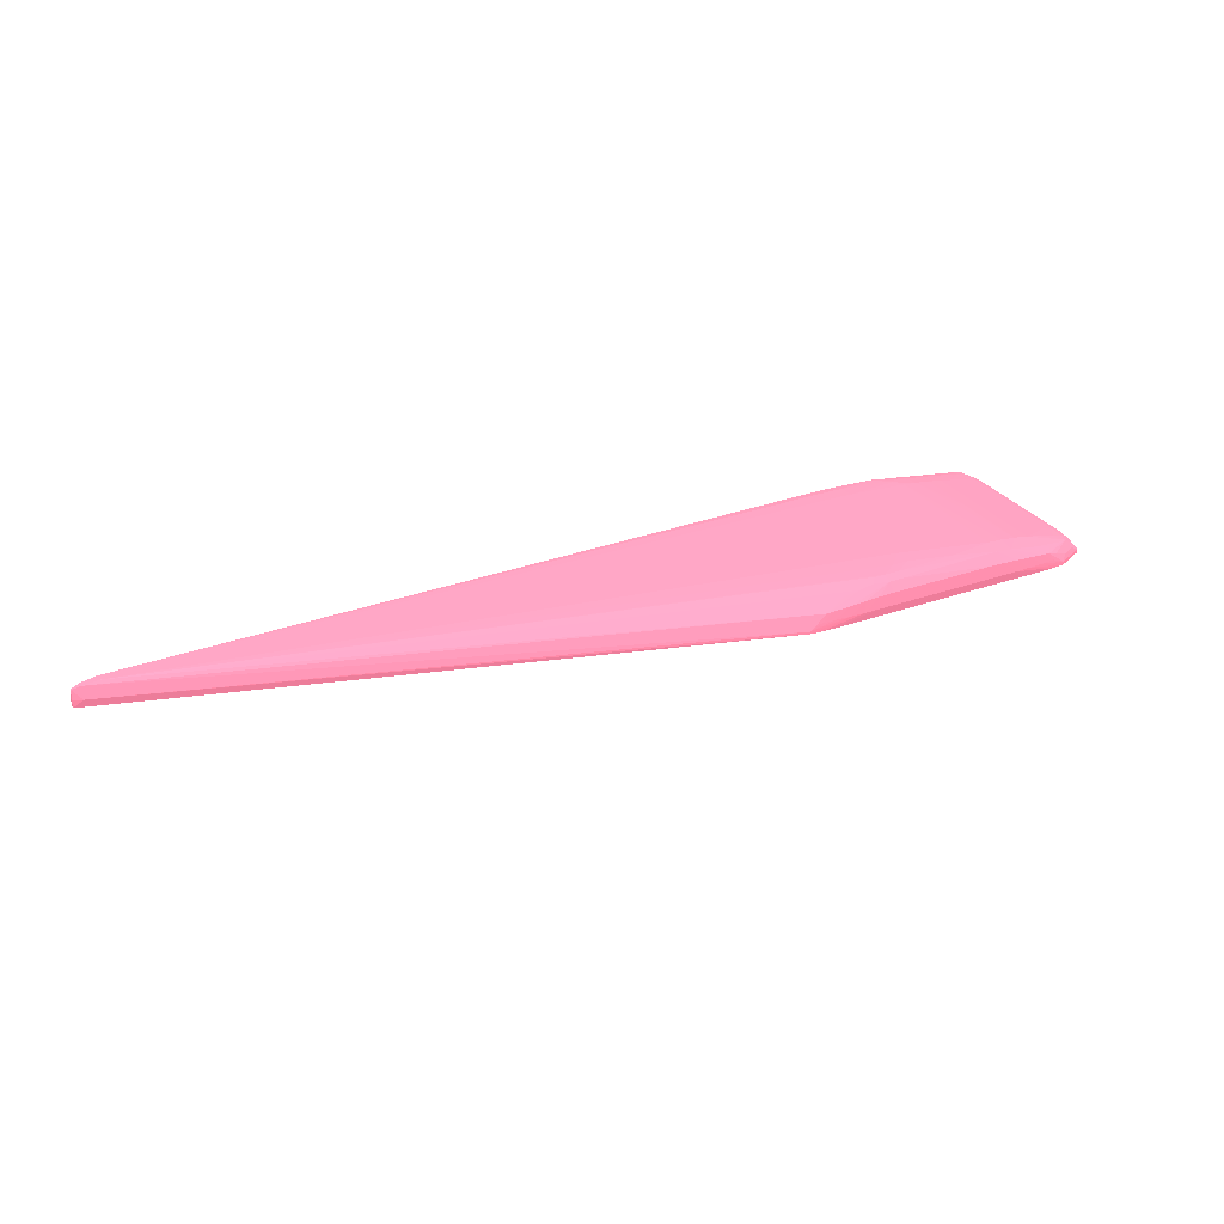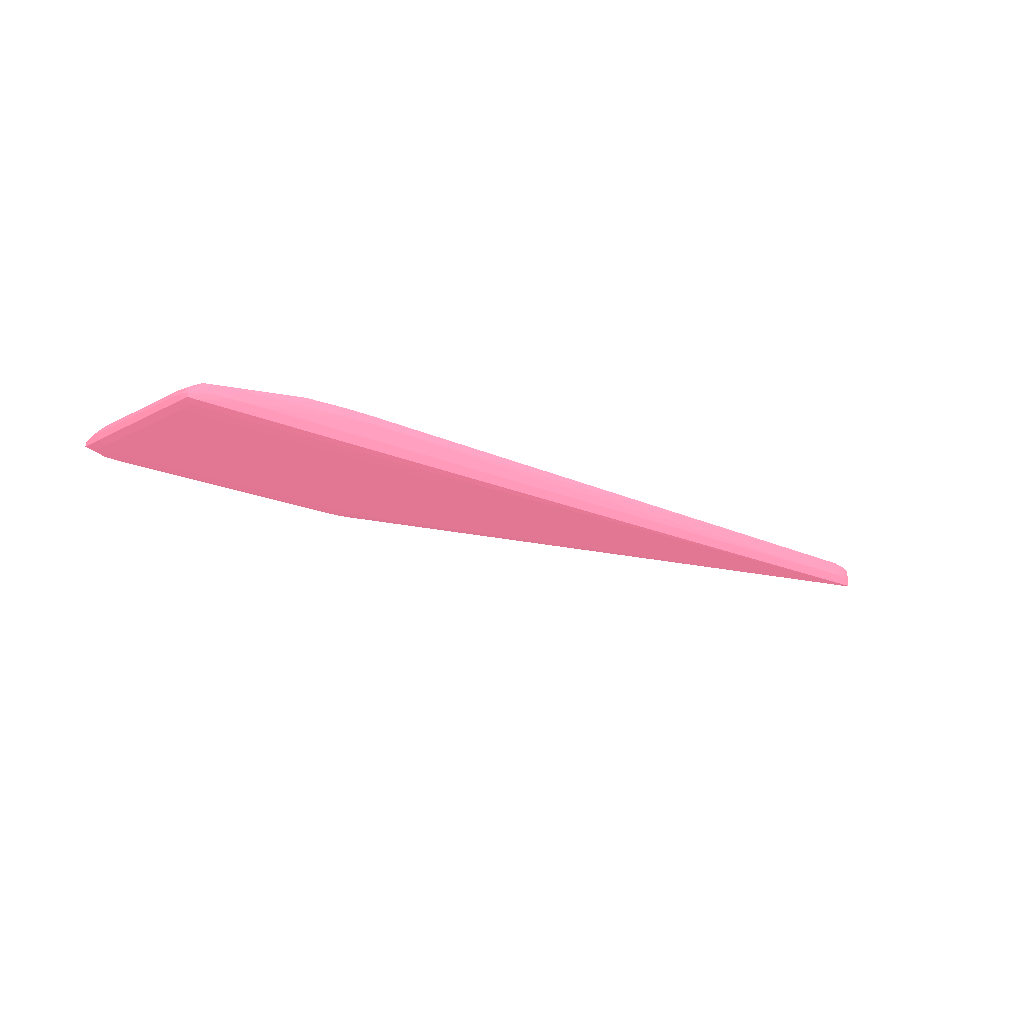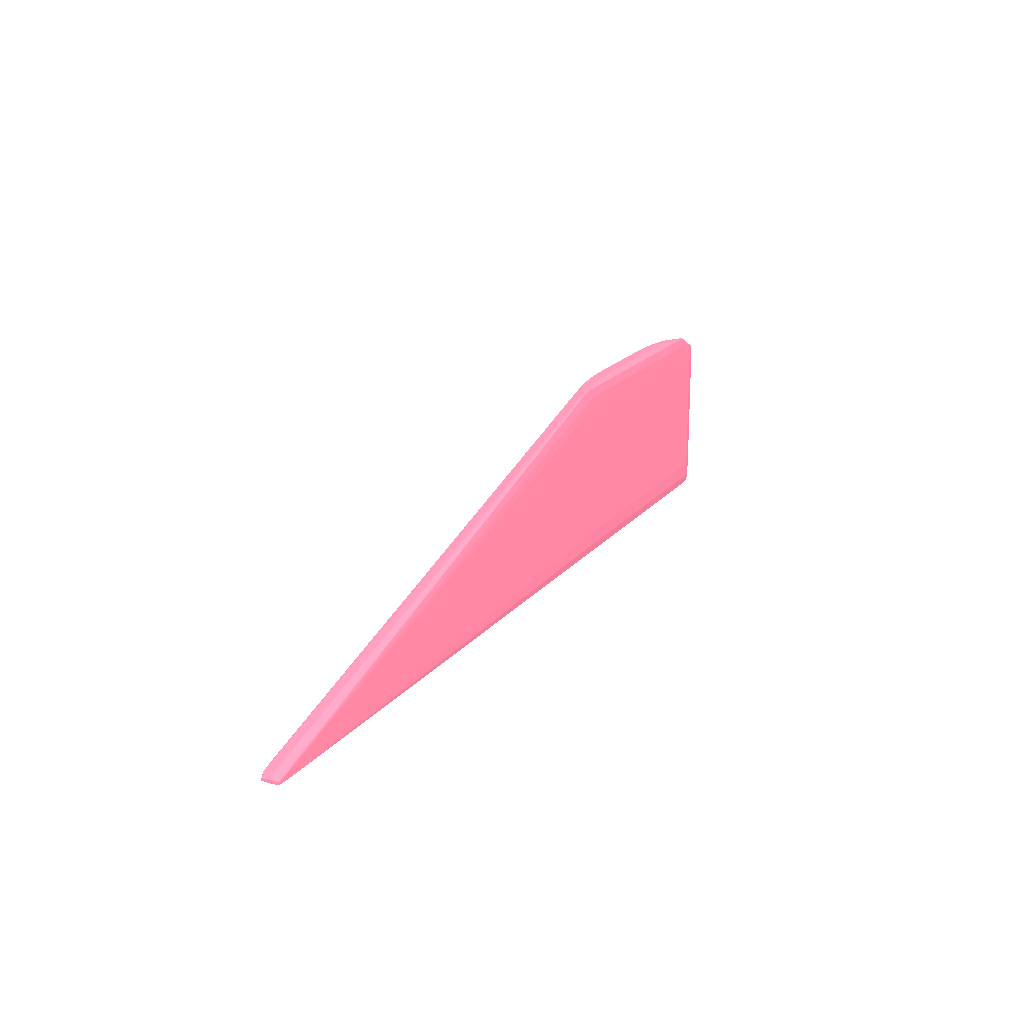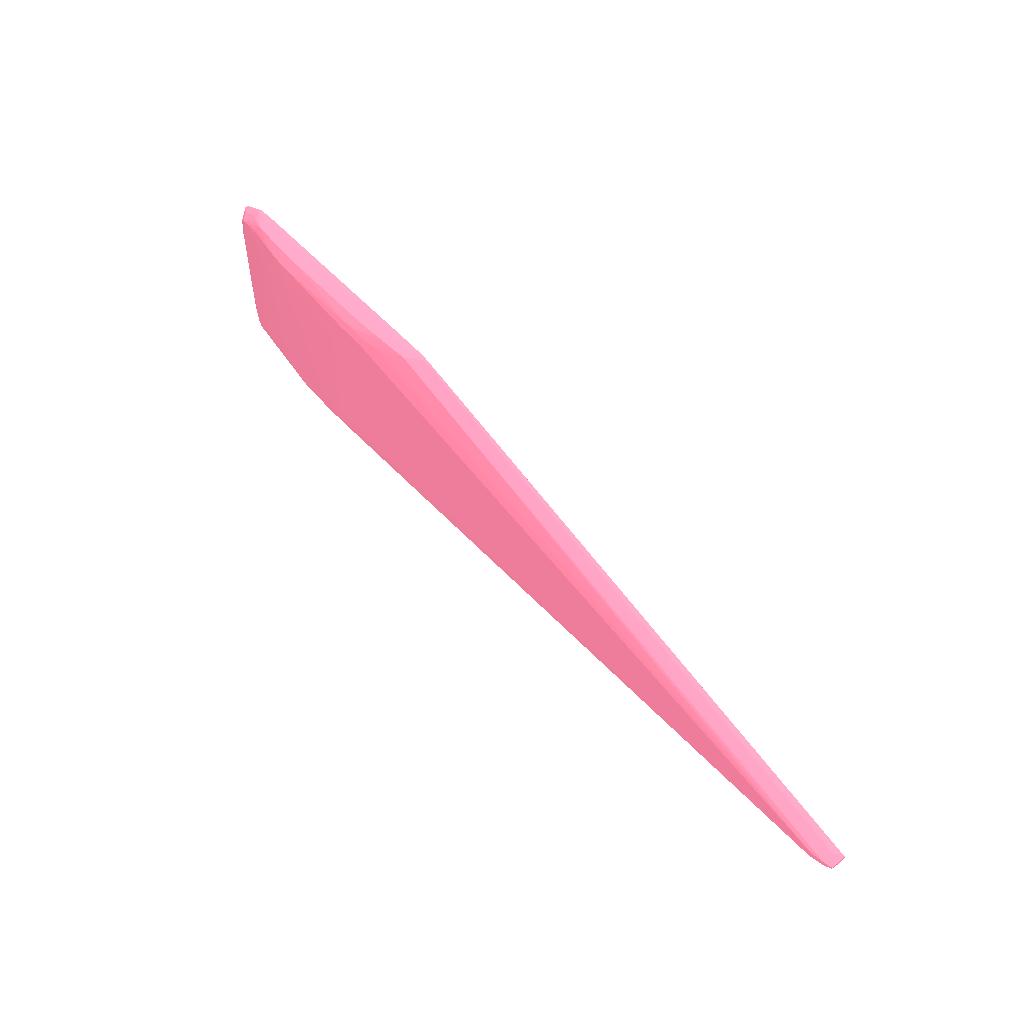
<metadata>
{"format":"obj","ext":"obj","renderer":"f3d","projection":"perspective","resolution":1024,"background":"white","views":[{"elev":29.3,"azim":152.2,"up":"+Z"},{"elev":-17.3,"azim":-42.7,"up":"+Z"},{"elev":18.4,"azim":116.1,"up":"+Y"},{"elev":54.0,"azim":49.0,"up":"+Y"}]}
</metadata>
<code>
v -0.005956 0.04059 -0.06821 0.6784 0.3569 0.4353
v -0.005956 0.0405 -0.0673 0.6784 0.3569 0.4353
v -0.004832 0.04059 -0.06821 0.6784 0.3569 0.4353
v -0.001466 0.04043 -0.06885 0.6784 0.3569 0.4353
v -0.00259 0.04043 -0.06886 0.6784 0.3569 0.4353
v -0.01829 0.04043 -0.06886 0.6784 0.3569 0.4353
v -0.01492 0.04059 -0.06821 0.6784 0.3569 0.4353
v -0.0138 0.0405 -0.0673 0.6784 0.3569 0.4353
v -0.005956 0.03996 -0.06674 0.6784 0.3569 0.4353
v -0.004832 0.0405 -0.06733 0.6784 0.3569 0.4353
v -0.003708 0.04058 -0.06821 0.6784 0.3569 0.4353
v -0.0003488 0.04041 -0.06884 0.6784 0.3569 0.4353
v -0.0003488 0.03978 -0.06898 0.6784 0.3569 0.4353
v -0.001466 0.03978 -0.06899 0.6784 0.3569 0.4353
v -0.00259 0.03978 -0.06899 0.6784 0.3569 0.4353
v -0.01829 0.03978 -0.06899 0.6784 0.3569 0.4353
v -0.0194 0.03978 -0.06898 0.6784 0.3569 0.4353
v -0.0194 0.04042 -0.06885 0.6784 0.3569 0.4353
v -0.01605 0.04058 -0.06821 0.6784 0.3569 0.4353
v -0.01492 0.0405 -0.06732 0.6784 0.3569 0.4353
v -0.007073 0.03996 -0.06674 0.6784 0.3569 0.4353
v -0.005956 0.0394 -0.06647 0.6784 0.3569 0.4353
v -0.005175 0.03932 -0.0665 0.6784 0.3569 0.4353
v -0.004818 0.03973 -0.06674 0.6784 0.3569 0.4353
v -0.003708 0.03978 -0.0669 0.6784 0.3569 0.4353
v -0.00259 0.04045 -0.06749 0.6784 0.3569 0.4353
v -0.003708 0.04049 -0.0674 0.6784 0.3569 0.4353
v -0.00259 0.04054 -0.06821 0.6784 0.3569 0.4353
v 0.0004182 0.04038 -0.06881 0.6784 0.3569 0.4353
v 0.0007818 0.03983 -0.0689 0.6784 0.3569 0.4353
v 0.04449 0.02714 -0.06886 0.6784 0.3569 0.4353
v 0.0007752 0.03866 -0.06904 0.6784 0.3569 0.4353
v -0.02053 0.03866 -0.06904 0.6784 0.3569 0.4353
v -0.02165 0.03866 -0.06902 0.6784 0.3569 0.4353
v -0.02059 0.03986 -0.0689 0.6784 0.3569 0.4353
v -0.02026 0.04039 -0.06882 0.6784 0.3569 0.4353
v -0.01716 0.04055 -0.06821 0.6784 0.3569 0.4353
v -0.01605 0.04049 -0.06738 0.6784 0.3569 0.4353
v -0.01492 0.03978 -0.06677 0.6784 0.3569 0.4353
v -0.007073 0.0394 -0.06647 0.6784 0.3569 0.4353
v -0.0138 0.03978 -0.06675 0.6784 0.3569 0.4353
v -0.008197 0.03866 -0.06638 0.6784 0.3569 0.4353
v -0.007073 0.03866 -0.06639 0.6784 0.3569 0.4353
v 0.04337 0.02727 -0.06716 0.6784 0.3569 0.4353
v -0.00259 0.03978 -0.06707 0.6784 0.3569 0.4353
v -0.0009042 0.04034 -0.06765 0.6784 0.3569 0.4353
v -0.001466 0.04038 -0.06759 0.6784 0.3569 0.4353
v -0.001466 0.04047 -0.06821 0.6784 0.3569 0.4353
v 0.0004182 0.04038 -0.06863 0.6784 0.3569 0.4353
v 0.04449 0.0274 -0.06821 0.6784 0.3569 0.4353
v 0.04513 0.02703 -0.06883 0.6784 0.3569 0.4353
v 0.04449 0.02679 -0.06886 0.6784 0.3569 0.4353
v 0.0007752 0.03754 -0.06904 0.6784 0.3569 0.4353
v -0.02053 0.02857 -0.06904 0.6784 0.3569 0.4353
v -0.02165 0.03754 -0.06904 0.6784 0.3569 0.4353
v -0.02239 0.03754 -0.0689 0.6784 0.3569 0.4353
v -0.02237 0.03866 -0.06889 0.6784 0.3569 0.4353
v -0.0223 0.03936 -0.06884 0.6784 0.3569 0.4353
v -0.02165 0.03957 -0.06889 0.6784 0.3569 0.4353
v -0.02026 0.04039 -0.06859 0.6784 0.3569 0.4353
v -0.01716 0.04046 -0.06747 0.6784 0.3569 0.4353
v -0.01829 0.04049 -0.06821 0.6784 0.3569 0.4353
v -0.01605 0.03978 -0.06686 0.6784 0.3569 0.4353
v -0.01605 0.03866 -0.06665 0.6784 0.3569 0.4353
v -0.01492 0.03866 -0.06659 0.6784 0.3569 0.4353
v -0.01156 0.03917 -0.06653 0.6784 0.3569 0.4353
v -0.008197 0.03754 -0.06628 0.6784 0.3569 0.4353
v 0.04337 0.02672 -0.06716 0.6784 0.3569 0.4353
v 0.04449 0.02716 -0.06734 0.6784 0.3569 0.4353
v -0.008197 0.03417 -0.06627 0.6784 0.3569 0.4353
v -0.008197 0.03305 -0.06626 0.6784 0.3569 0.4353
v -0.008197 0.03193 -0.06626 0.6784 0.3569 0.4353
v -0.008197 0.02857 -0.06626 0.6784 0.3569 0.4353
v -0.0004546 0.0404 -0.06824 0.6784 0.3569 0.4353
v 0.0451 0.02699 -0.06757 0.6784 0.3569 0.4353
v 0.04515 0.02707 -0.06821 0.6784 0.3569 0.4353
v 0.04513 0.02683 -0.06883 0.6784 0.3569 0.4353
v -0.0003488 0.02745 -0.06899 0.6784 0.3569 0.4353
v -0.0003488 0.02857 -0.06904 0.6784 0.3569 0.4353
v 0.04449 0.02668 -0.06821 0.6784 0.3569 0.4353
v 0.04337 0.02663 -0.06821 0.6784 0.3569 0.4353
v -0.02165 0.02679 -0.06886 0.6784 0.3569 0.4353
v -0.02165 0.02745 -0.06899 0.6784 0.3569 0.4353
v -0.02165 0.02857 -0.06904 0.6784 0.3569 0.4353
v -0.02239 0.02857 -0.0689 0.6784 0.3569 0.4353
v -0.02239 0.03754 -0.06839 0.6784 0.3569 0.4353
v -0.02237 0.03866 -0.06843 0.6784 0.3569 0.4353
v -0.0223 0.03936 -0.06857 0.6784 0.3569 0.4353
v -0.01967 0.04023 -0.06784 0.6784 0.3569 0.4353
v -0.01892 0.04035 -0.06763 0.6784 0.3569 0.4353
v -0.01934 0.04041 -0.06821 0.6784 0.3569 0.4353
v -0.02059 0.04006 -0.06821 0.6784 0.3569 0.4353
v -0.01829 0.0404 -0.06757 0.6784 0.3569 0.4353
v -0.01716 0.03978 -0.06702 0.6784 0.3569 0.4353
v -0.01716 0.03866 -0.06676 0.6784 0.3569 0.4353
v -0.01605 0.02857 -0.06664 0.6784 0.3569 0.4353
v -0.01502 0.02857 -0.06655 0.6784 0.3569 0.4353
v -0.01044 0.02857 -0.06631 0.6784 0.3569 0.4353
v -0.009314 0.03305 -0.06629 0.6784 0.3569 0.4353
v -0.009314 0.02857 -0.06627 0.6784 0.3569 0.4353
v 0.04449 0.02677 -0.06734 0.6784 0.3569 0.4353
v -0.008197 0.02745 -0.06631 0.6784 0.3569 0.4353
v -0.008197 0.0268 -0.06644 0.6784 0.3569 0.4353
v -0.008197 0.02663 -0.06709 0.6784 0.3569 0.4353
v -0.009314 0.02745 -0.06631 0.6784 0.3569 0.4353
v 0.0451 0.02684 -0.06757 0.6784 0.3569 0.4353
v 0.04515 0.02681 -0.06821 0.6784 0.3569 0.4353
v -0.01716 0.02663 -0.06821 0.6784 0.3569 0.4353
v -0.01829 0.02663 -0.06821 0.6784 0.3569 0.4353
v -0.0194 0.02665 -0.06821 0.6784 0.3569 0.4353
v -0.02053 0.02671 -0.06821 0.6784 0.3569 0.4353
v -0.02229 0.02683 -0.06883 0.6784 0.3569 0.4353
v -0.02236 0.02745 -0.06888 0.6784 0.3569 0.4353
v -0.02239 0.02857 -0.06839 0.6784 0.3569 0.4353
v -0.02196 0.02857 -0.06783 0.6784 0.3569 0.4353
v -0.02196 0.03754 -0.06783 0.6784 0.3569 0.4353
v -0.02188 0.03866 -0.06787 0.6784 0.3569 0.4353
v -0.02119 0.03929 -0.06762 0.6784 0.3569 0.4353
v -0.0216 0.03954 -0.0682 0.6784 0.3569 0.4353
v -0.02053 0.03947 -0.06754 0.6784 0.3569 0.4353
v -0.01934 0.03982 -0.06745 0.6784 0.3569 0.4353
v -0.01829 0.03978 -0.06722 0.6784 0.3569 0.4353
v -0.01829 0.03866 -0.06693 0.6784 0.3569 0.4353
v -0.01829 0.03754 -0.06693 0.6784 0.3569 0.4353
v -0.01716 0.03305 -0.06676 0.6784 0.3569 0.4353
v -0.01605 0.02745 -0.06676 0.6784 0.3569 0.4353
v -0.01487 0.0275 -0.06661 0.6784 0.3569 0.4353
v -0.01446 0.02791 -0.06652 0.6784 0.3569 0.4353
v -0.01716 0.03193 -0.06676 0.6784 0.3569 0.4353
v -0.01716 0.03081 -0.06677 0.6784 0.3569 0.4353
v -0.01716 0.02857 -0.06678 0.6784 0.3569 0.4353
v -0.01044 0.02745 -0.06634 0.6784 0.3569 0.4353
v -0.009314 0.0268 -0.06644 0.6784 0.3569 0.4353
v -0.009314 0.02663 -0.06709 0.6784 0.3569 0.4353
v -0.01156 0.02684 -0.06648 0.6784 0.3569 0.4353
v -0.01044 0.02681 -0.06646 0.6784 0.3569 0.4353
v -0.01829 0.02672 -0.06742 0.6784 0.3569 0.4353
v -0.01044 0.02665 -0.06709 0.6784 0.3569 0.4353
v -0.0194 0.02674 -0.06748 0.6784 0.3569 0.4353
v -0.02053 0.0268 -0.06756 0.6784 0.3569 0.4353
v -0.02161 0.02679 -0.06821 0.6784 0.3569 0.4353
v -0.02229 0.02683 -0.06859 0.6784 0.3569 0.4353
v -0.02236 0.02745 -0.06845 0.6784 0.3569 0.4353
v -0.02189 0.02745 -0.06789 0.6784 0.3569 0.4353
v -0.02133 0.02745 -0.06758 0.6784 0.3569 0.4353
v -0.0214 0.02857 -0.06756 0.6784 0.3569 0.4353
v -0.0214 0.03754 -0.06756 0.6784 0.3569 0.4353
v -0.02132 0.03866 -0.06759 0.6784 0.3569 0.4353
v -0.02053 0.03866 -0.0674 0.6784 0.3569 0.4353
v -0.0194 0.03866 -0.06716 0.6784 0.3569 0.4353
v -0.02053 0.03754 -0.06737 0.6784 0.3569 0.4353
v -0.01829 0.03641 -0.06693 0.6784 0.3569 0.4353
v -0.02053 0.02857 -0.06737 0.6784 0.3569 0.4353
v -0.0194 0.03081 -0.06715 0.6784 0.3569 0.4353
v -0.0194 0.02969 -0.06715 0.6784 0.3569 0.4353
v -0.0194 0.02745 -0.06723 0.6784 0.3569 0.4353
v -0.0212 0.02685 -0.06762 0.6784 0.3569 0.4353
v -0.01331 0.02688 -0.06652 0.6784 0.3569 0.4353
v -0.01373 0.0275 -0.06651 0.6784 0.3569 0.4353
v -0.01268 0.02745 -0.06646 0.6784 0.3569 0.4353
v -0.01829 0.03529 -0.06694 0.6784 0.3569 0.4353
v -0.01829 0.03193 -0.06695 0.6784 0.3569 0.4353
v -0.01829 0.03081 -0.06695 0.6784 0.3569 0.4353
v -0.01829 0.02969 -0.06695 0.6784 0.3569 0.4353
v -0.01829 0.02857 -0.06696 0.6784 0.3569 0.4353
v -0.01268 0.02687 -0.06651 0.6784 0.3569 0.4353
v -0.02053 0.02745 -0.06742 0.6784 0.3569 0.4353
v -0.0194 0.02857 -0.06715 0.6784 0.3569 0.4353
f 1 2 3
f 1 3 4
f 1 4 5
f 1 5 6
f 1 6 7
f 1 7 8
f 1 8 2
f 2 9 10
f 2 10 3
f 2 8 9
f 3 10 11
f 3 11 4
f 4 12 13
f 4 13 14
f 4 14 5
f 4 11 12
f 5 14 15
f 5 15 16
f 5 16 6
f 6 16 17
f 6 17 18
f 6 18 19
f 6 19 7
f 7 19 20
f 7 20 8
f 8 20 21
f 8 21 9
f 9 21 22
f 9 22 23
f 9 23 24
f 9 24 25
f 9 25 26
f 9 26 27
f 9 27 10
f 10 27 11
f 11 27 28
f 11 28 12
f 12 29 13
f 12 28 29
f 13 29 30
f 13 30 31
f 13 31 32
f 13 32 14
f 14 32 15
f 15 32 33
f 15 33 16
f 16 33 17
f 17 33 34
f 17 34 35
f 17 35 36
f 17 36 18
f 18 37 19
f 18 36 37
f 19 37 38
f 19 38 20
f 20 38 39
f 20 39 21
f 21 40 22
f 21 39 41
f 21 41 40
f 22 40 42
f 22 42 43
f 22 43 44
f 22 44 23
f 23 44 24
f 24 44 25
f 25 45 46
f 25 46 47
f 25 47 26
f 25 44 45
f 26 47 48
f 26 48 28
f 26 28 27
f 28 48 49
f 28 49 29
f 29 49 50
f 29 50 51
f 29 51 31
f 29 31 30
f 31 51 77
f 31 77 52
f 31 52 53
f 31 53 32
f 32 53 79
f 32 79 54
f 32 54 33
f 33 54 84
f 33 84 55
f 33 55 34
f 34 55 56
f 34 56 57
f 34 57 58
f 34 58 59
f 34 59 35
f 35 59 36
f 36 59 58
f 36 58 88
f 36 88 60
f 36 60 37
f 37 61 38
f 37 60 62
f 37 62 61
f 38 61 63
f 38 63 39
f 39 63 64
f 39 64 65
f 39 65 66
f 39 66 40
f 39 40 41
f 40 66 42
f 42 66 65
f 42 65 67
f 42 67 43
f 43 67 44
f 44 68 101
f 44 101 69
f 44 69 46
f 44 46 45
f 44 67 70
f 44 70 71
f 44 71 72
f 44 72 73
f 44 73 68
f 46 49 74
f 46 74 47
f 46 69 49
f 47 74 48
f 48 74 49
f 49 69 50
f 50 69 75
f 50 75 76
f 50 76 51
f 51 76 107
f 51 107 77
f 52 78 79
f 52 79 53
f 52 77 80
f 52 80 81
f 52 81 108
f 52 108 82
f 52 82 83
f 52 83 78
f 54 83 84
f 54 79 78
f 54 78 83
f 55 84 56
f 56 85 114
f 56 114 86
f 56 86 87
f 56 87 57
f 56 84 85
f 57 87 88
f 57 88 58
f 60 89 90
f 60 90 91
f 60 91 62
f 60 88 92
f 60 92 89
f 61 62 93
f 61 93 63
f 62 91 93
f 63 93 90
f 63 90 94
f 63 94 95
f 63 95 64
f 64 95 96
f 64 96 97
f 64 97 65
f 65 98 99
f 65 99 67
f 65 97 98
f 67 99 100
f 67 100 70
f 68 81 80
f 68 80 101
f 68 73 102
f 68 102 103
f 68 103 104
f 68 104 81
f 69 101 106
f 69 106 75
f 70 100 71
f 71 100 72
f 72 100 73
f 73 100 105
f 73 105 102
f 75 106 107
f 75 107 76
f 77 107 80
f 80 107 106
f 80 106 101
f 81 104 108
f 82 108 109
f 82 109 110
f 82 110 111
f 82 111 112
f 82 112 83
f 83 112 113
f 83 113 84
f 84 113 85
f 85 113 143
f 85 143 114
f 86 114 115
f 86 115 116
f 86 116 87
f 87 116 117
f 87 117 88
f 88 117 118
f 88 118 119
f 88 119 92
f 89 92 118
f 89 118 90
f 90 118 120
f 90 120 121
f 90 121 122
f 90 122 94
f 90 93 91
f 92 119 118
f 94 122 123
f 94 123 95
f 95 123 124
f 95 124 125
f 95 125 96
f 96 126 127
f 96 127 128
f 96 128 97
f 96 125 129
f 96 129 130
f 96 130 131
f 96 131 126
f 97 128 98
f 98 128 132
f 98 132 100
f 98 100 99
f 100 132 105
f 102 105 133
f 102 133 103
f 103 133 134
f 103 134 104
f 104 134 109
f 104 109 108
f 105 132 135
f 105 135 136
f 105 136 133
f 109 137 110
f 109 134 138
f 109 138 137
f 110 137 139
f 110 139 111
f 111 139 140
f 111 140 141
f 111 141 142
f 111 142 112
f 112 142 143
f 112 143 113
f 114 143 115
f 115 143 144
f 115 144 145
f 115 145 146
f 115 146 147
f 115 147 116
f 116 147 148
f 116 148 117
f 117 148 118
f 118 148 149
f 118 149 150
f 118 150 123
f 118 123 120
f 120 123 122
f 120 122 121
f 123 150 151
f 123 151 124
f 124 152 125
f 124 151 153
f 124 153 154
f 124 154 155
f 124 155 152
f 125 152 129
f 126 131 156
f 126 156 157
f 126 157 158
f 126 158 127
f 127 158 128
f 128 158 159
f 128 159 160
f 128 160 132
f 129 152 161
f 129 161 162
f 129 162 163
f 129 163 164
f 129 164 165
f 129 165 130
f 130 165 131
f 131 165 156
f 132 160 158
f 132 158 166
f 132 166 135
f 133 136 138
f 133 138 134
f 135 166 137
f 135 137 136
f 136 137 138
f 137 166 139
f 139 166 158
f 139 158 140
f 140 157 141
f 140 158 157
f 141 157 142
f 142 157 144
f 142 144 143
f 144 157 145
f 145 157 167
f 145 167 153
f 145 153 146
f 146 153 151
f 146 151 147
f 147 151 149
f 147 149 148
f 149 151 150
f 152 155 168
f 152 168 161
f 153 167 168
f 153 168 155
f 153 155 154
f 156 167 157
f 156 165 167
f 158 160 159
f 161 168 162
f 162 168 163
f 163 168 164
f 164 168 165
f 165 168 167

</code>
